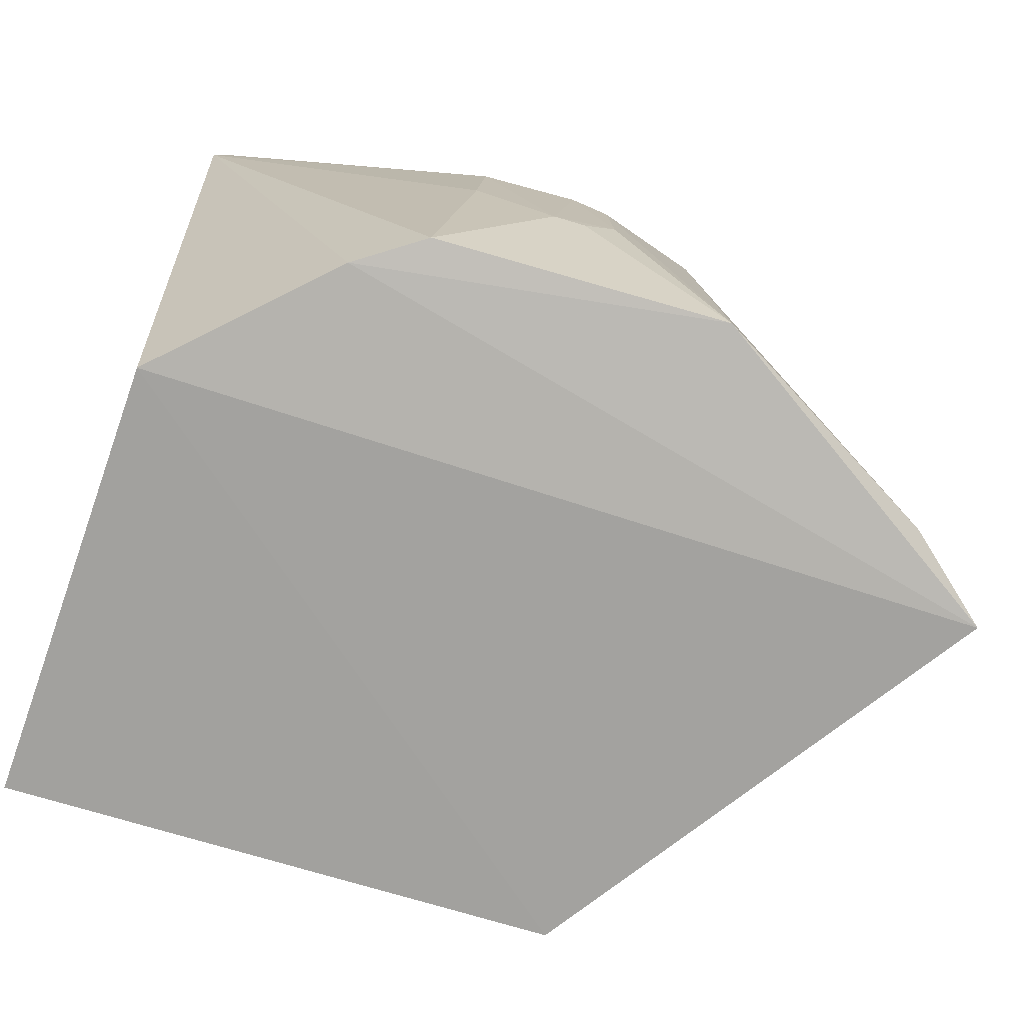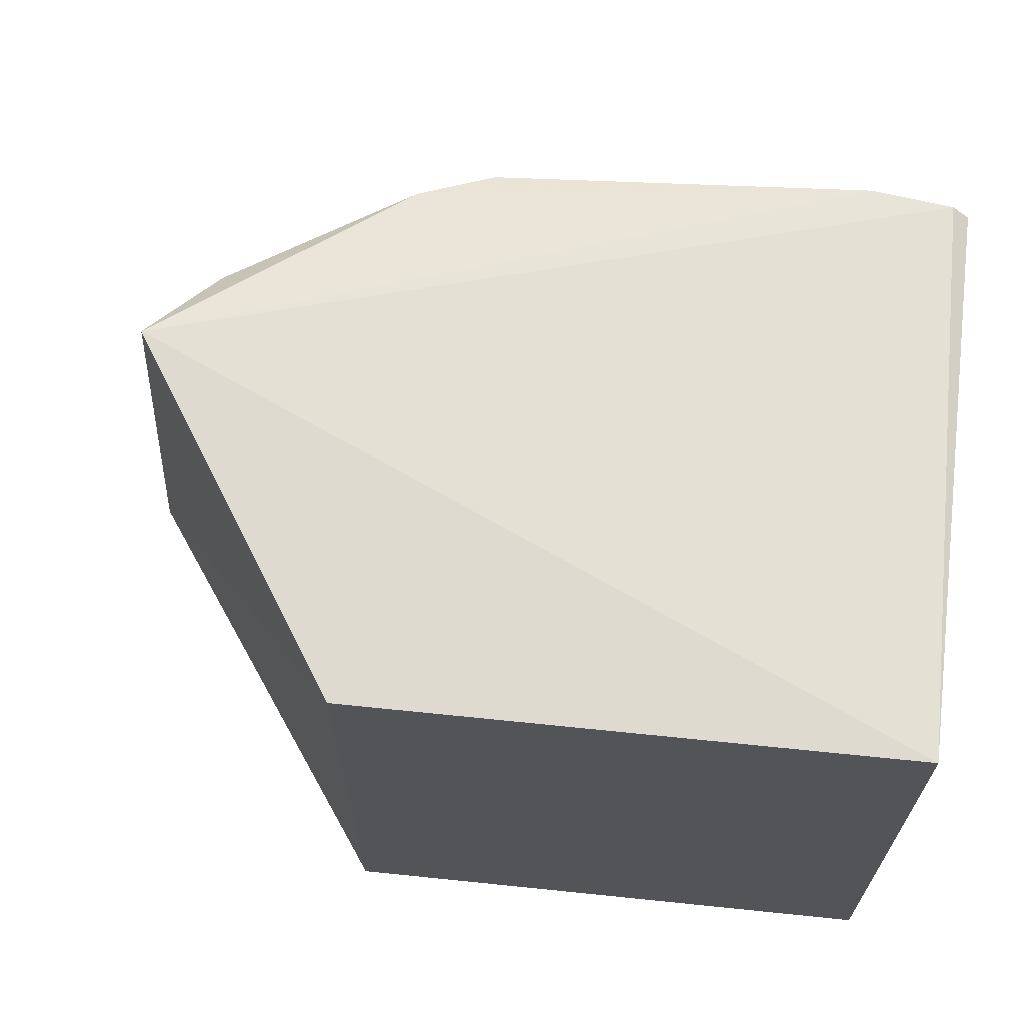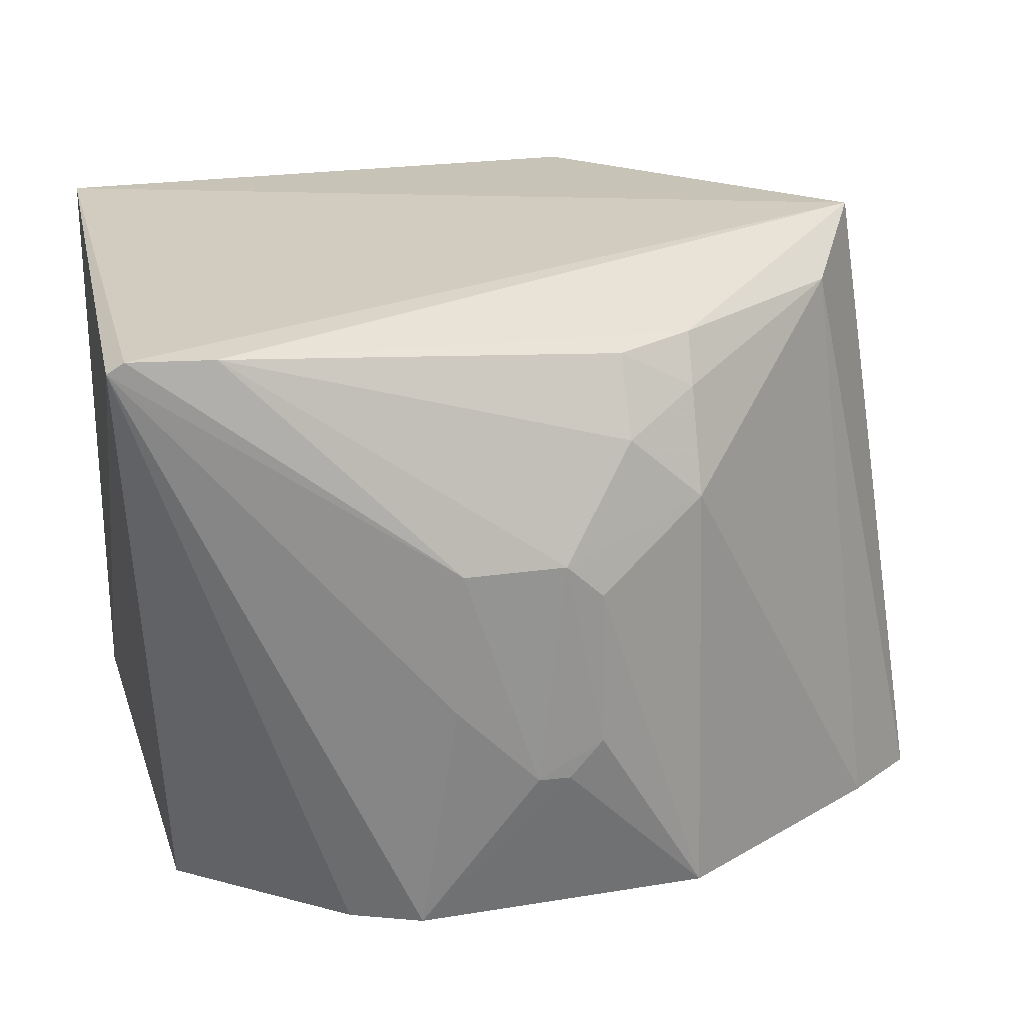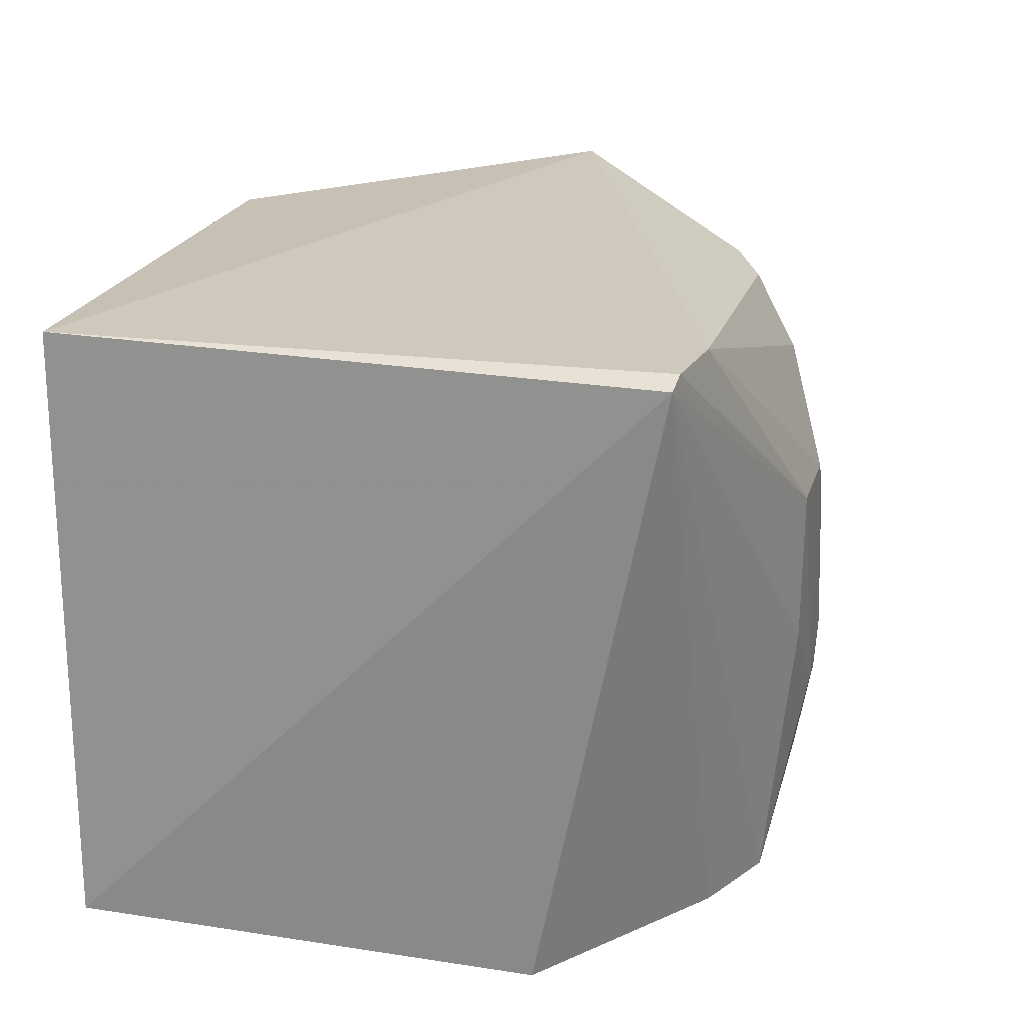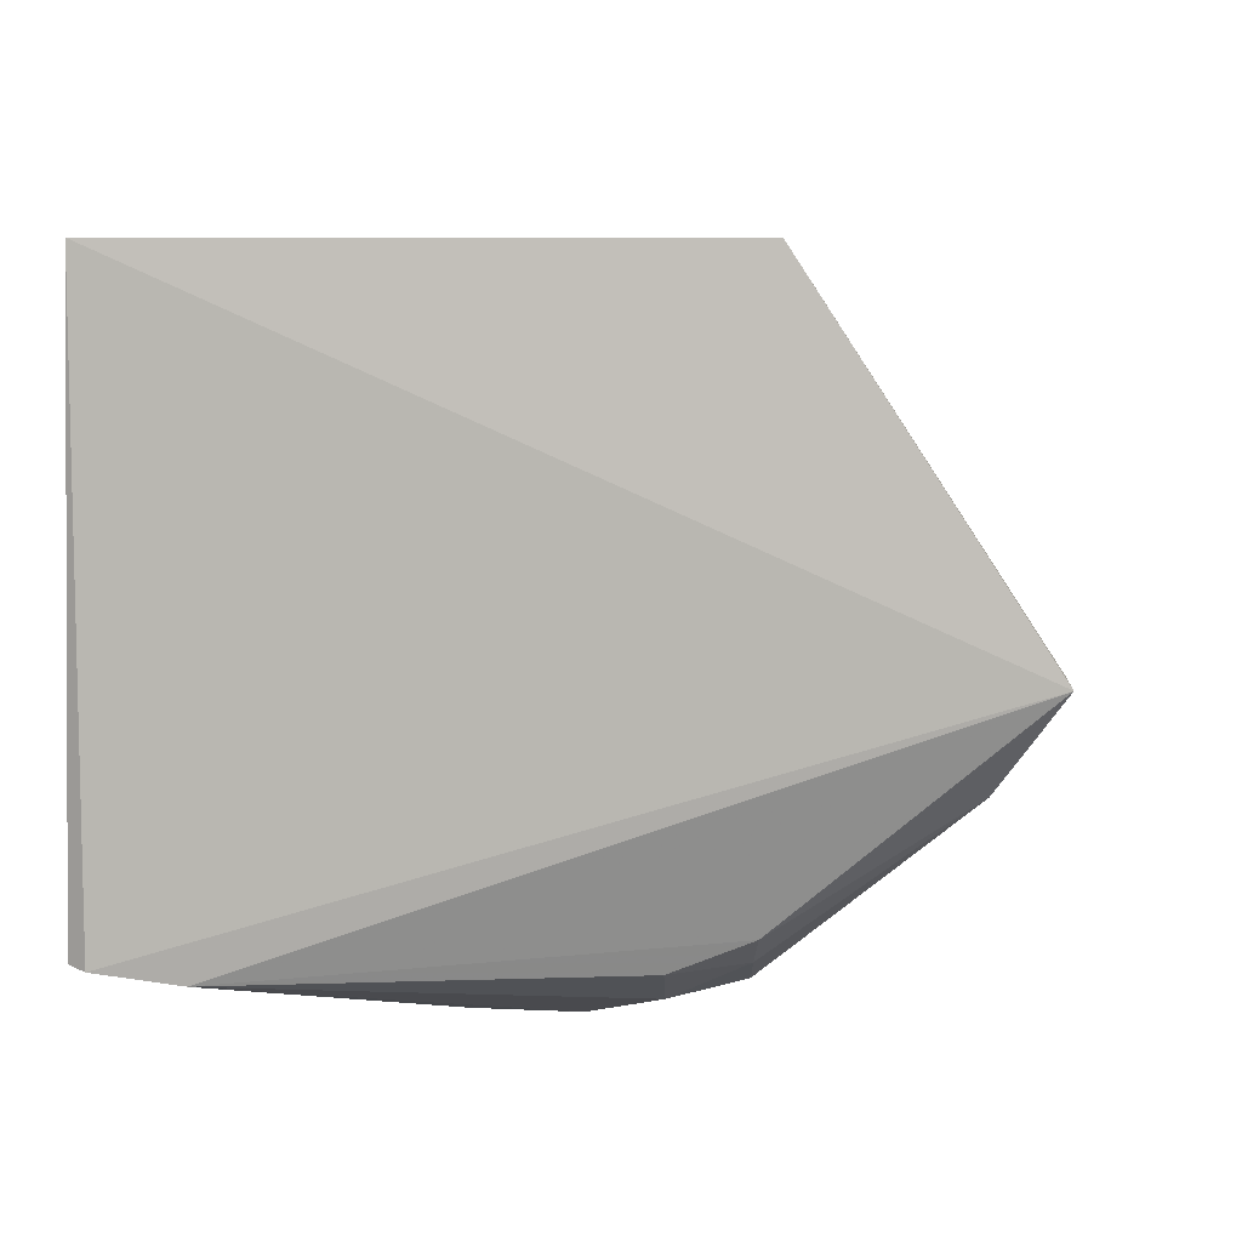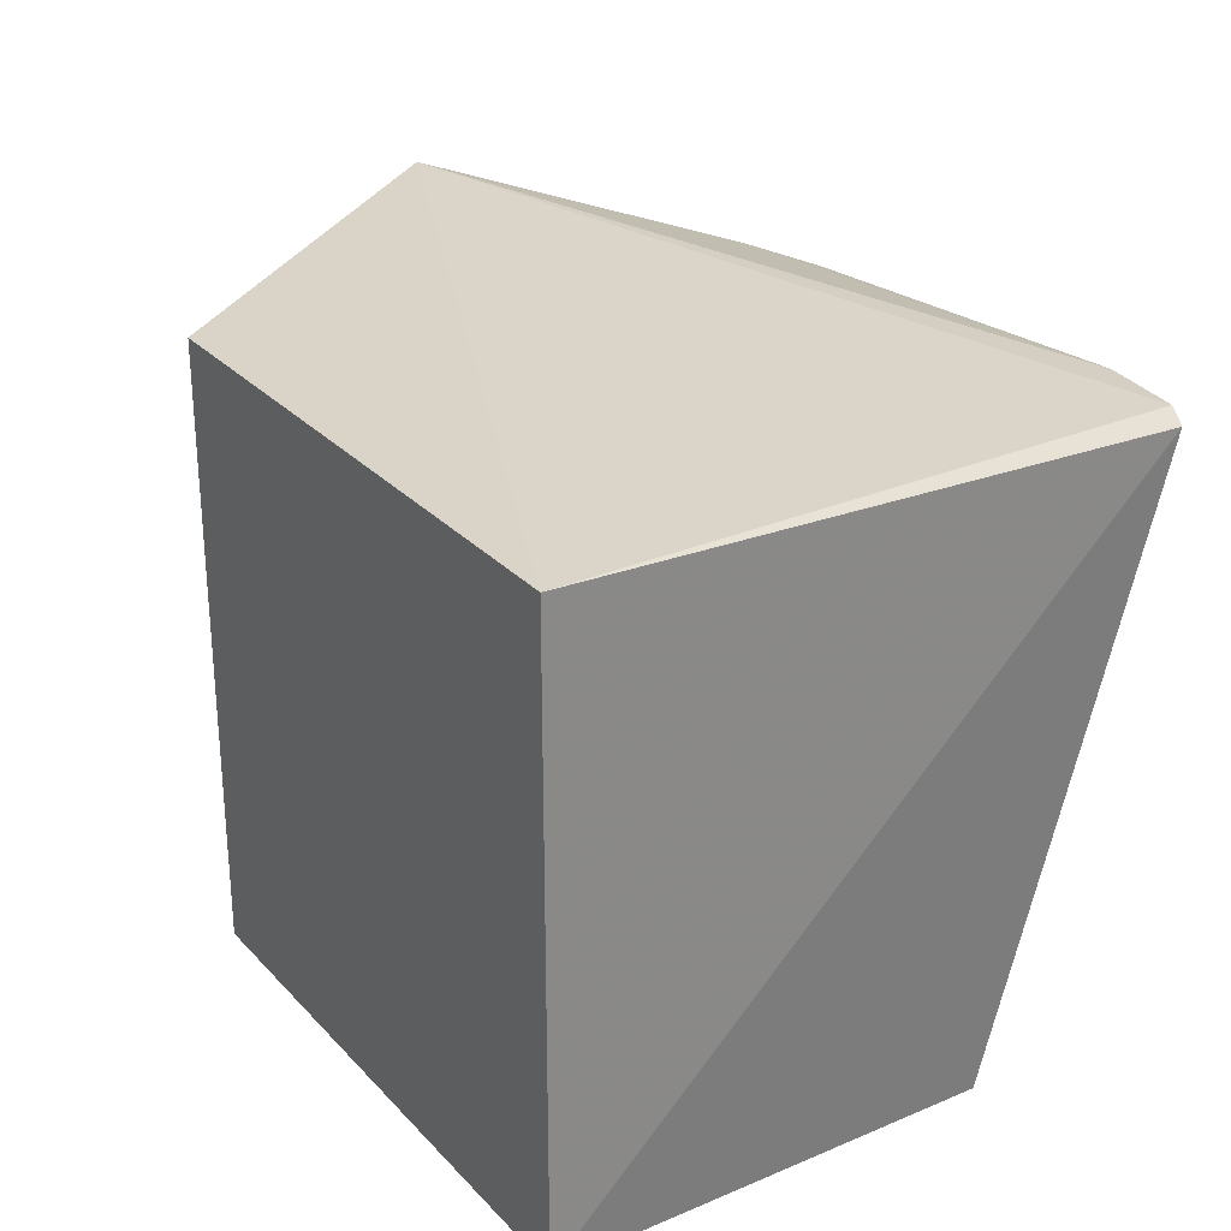
<metadata>
{"format":"obj","ext":"obj","renderer":"f3d","projection":"perspective","resolution":1024,"background":"white","views":[{"elev":-75.5,"azim":163.5,"up":"+Y"},{"elev":66.3,"azim":5.9,"up":"+Y"},{"elev":24.1,"azim":166.1,"up":"+Y"},{"elev":20.5,"azim":103.4,"up":"+Y"},{"elev":7.4,"azim":-178.1,"up":"+Z"},{"elev":27.6,"azim":56.8,"up":"+Y"}]}
</metadata>
<code>
v 0.007576 -0.009961 -0.234
v -0.002125 -0.02073 -0.4061
v 0.01344 0.2133 -0.4555
v -0.291 0.2276 -0.3666
v -0.3199 -0.01749 -0.3989
v 0.007576 0.2173 -0.234
v -0.2045 -0.009961 -0.234
v -0.2004 -0.00925 -0.4794
v 0.007043 0.2177 -0.4569
v -0.2045 0.2173 -0.234
v -0.08913 -0.01149 -0.4787
v -0.1974 0.1535 -0.4737
v -0.06348 -0.01526 -0.4624
v -0.1015 0.08283 -0.4885
v -0.2885 -0.01154 -0.4267
v -0.2685 0.2086 -0.4024
v -0.1044 0.1378 -0.4889
v -0.144 0.05149 -0.4909
v -0.1699 0.2065 -0.4592
v -0.1319 0.05191 -0.4909
v -0.156 0.1249 -0.4894
v -0.199 0.2084 -0.4473
v -0.02434 0.2174 -0.4612
v -0.1565 0.06588 -0.491
v -0.1699 0.1784 -0.4743
v -0.1976 0.1911 -0.4588
v -0.1421 0.1382 -0.4898
f 1 2 3
f 6 1 3
f 7 5 2
f 7 2 1
f 7 1 6
f 9 6 3
f 9 4 6
f 10 4 5
f 10 5 7
f 10 7 6
f 10 6 4
f 13 11 3
f 13 3 2
f 13 2 5
f 13 5 8
f 13 8 11
f 14 3 11
f 15 12 8
f 15 8 5
f 16 5 4
f 16 15 5
f 16 12 15
f 17 9 3
f 17 3 14
f 18 11 8
f 20 14 11
f 20 11 18
f 20 17 14
f 21 8 12
f 22 16 4
f 23 9 17
f 23 19 22
f 23 22 4
f 23 4 9
f 24 18 8
f 24 8 21
f 24 20 18
f 25 19 23
f 26 12 16
f 26 16 22
f 26 25 12
f 26 22 19
f 26 19 25
f 27 24 21
f 27 17 20
f 27 20 24
f 27 21 12
f 27 12 25
f 27 25 23
f 27 23 17

</code>
